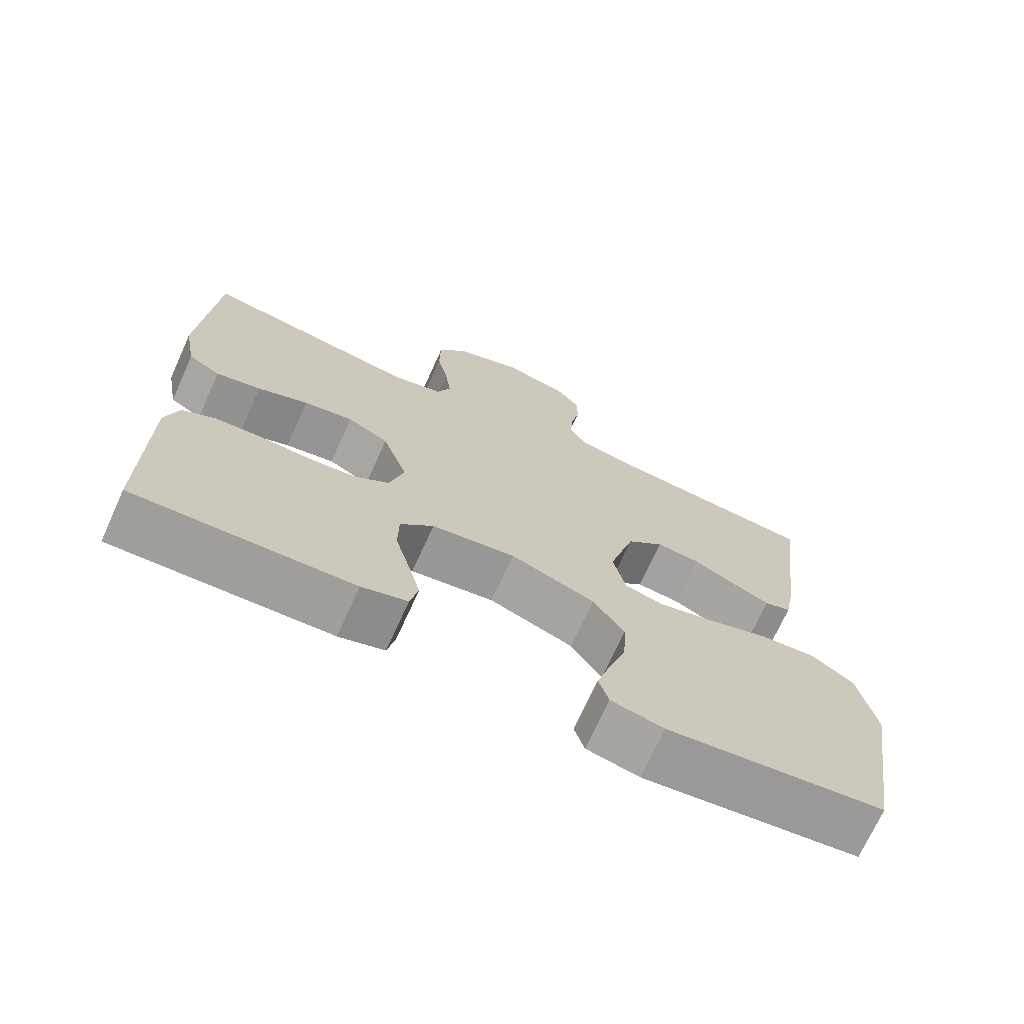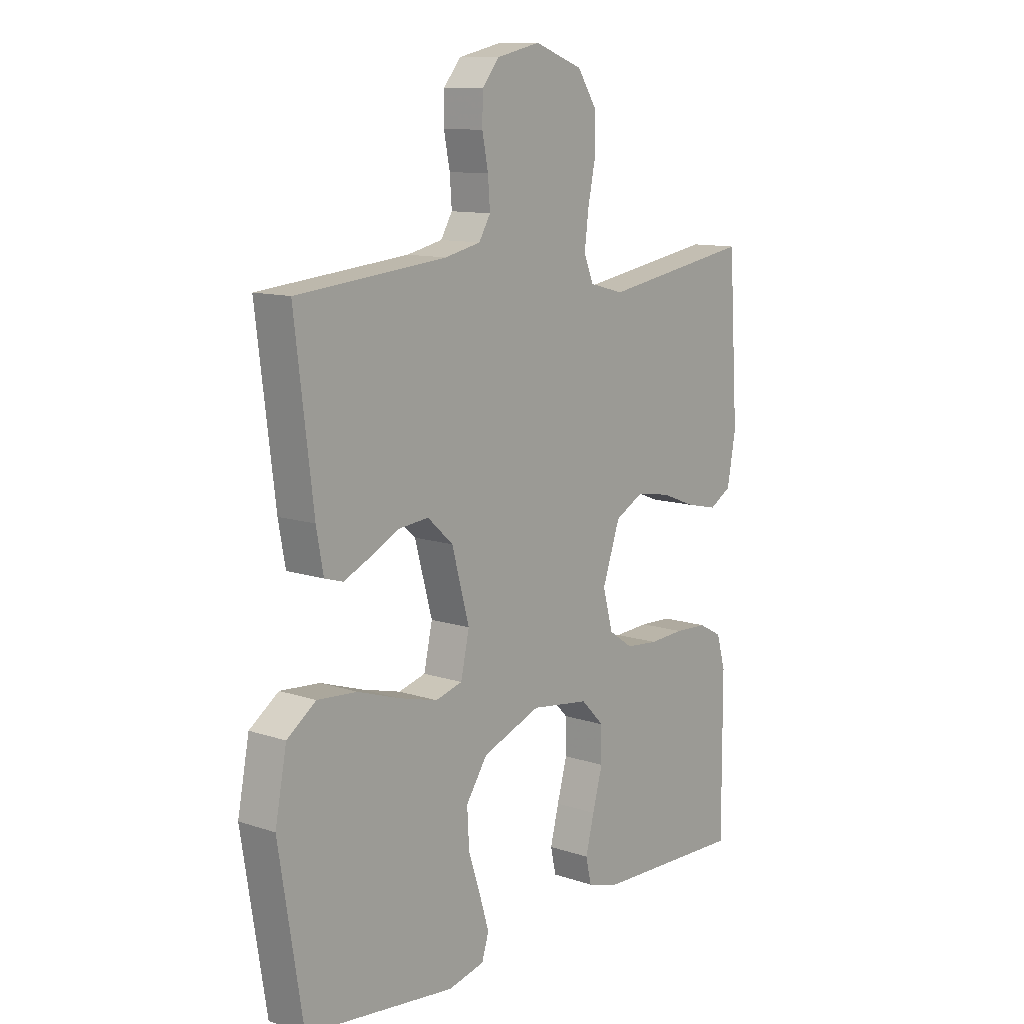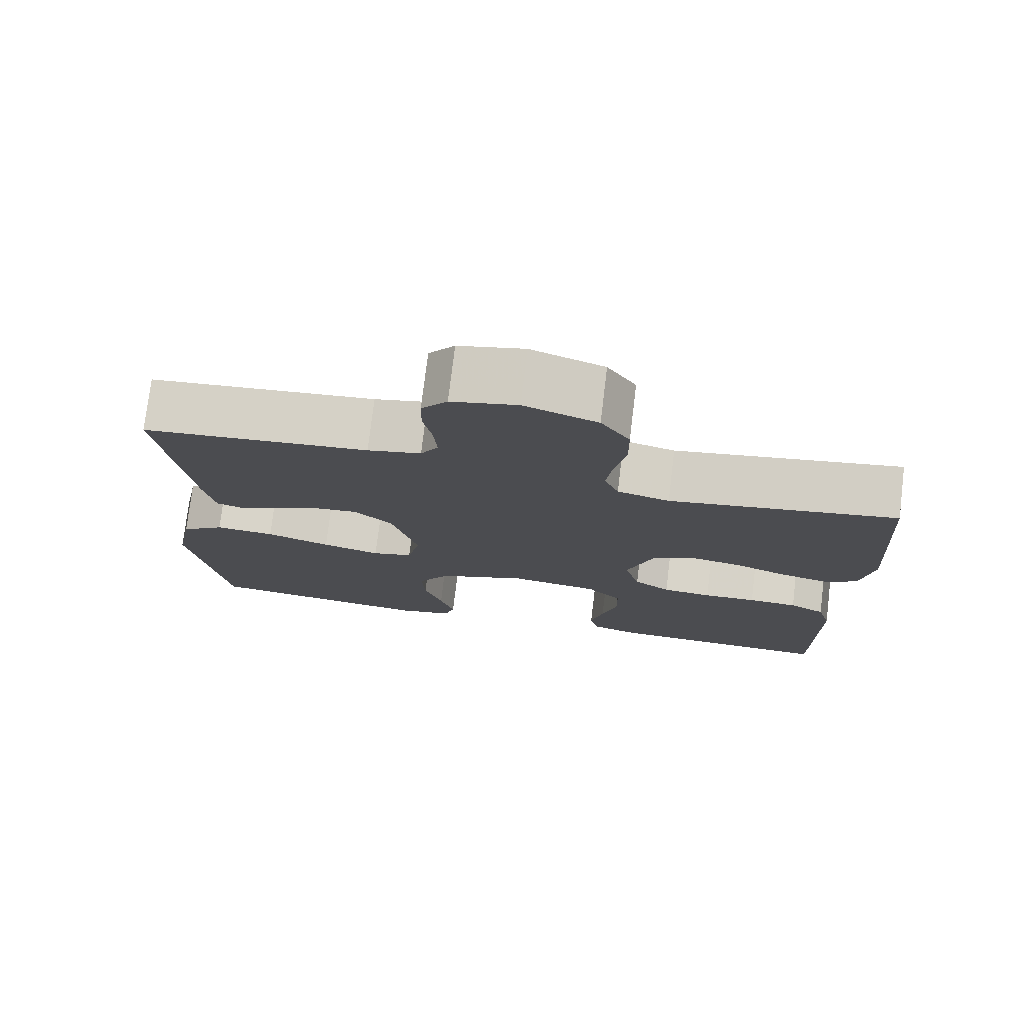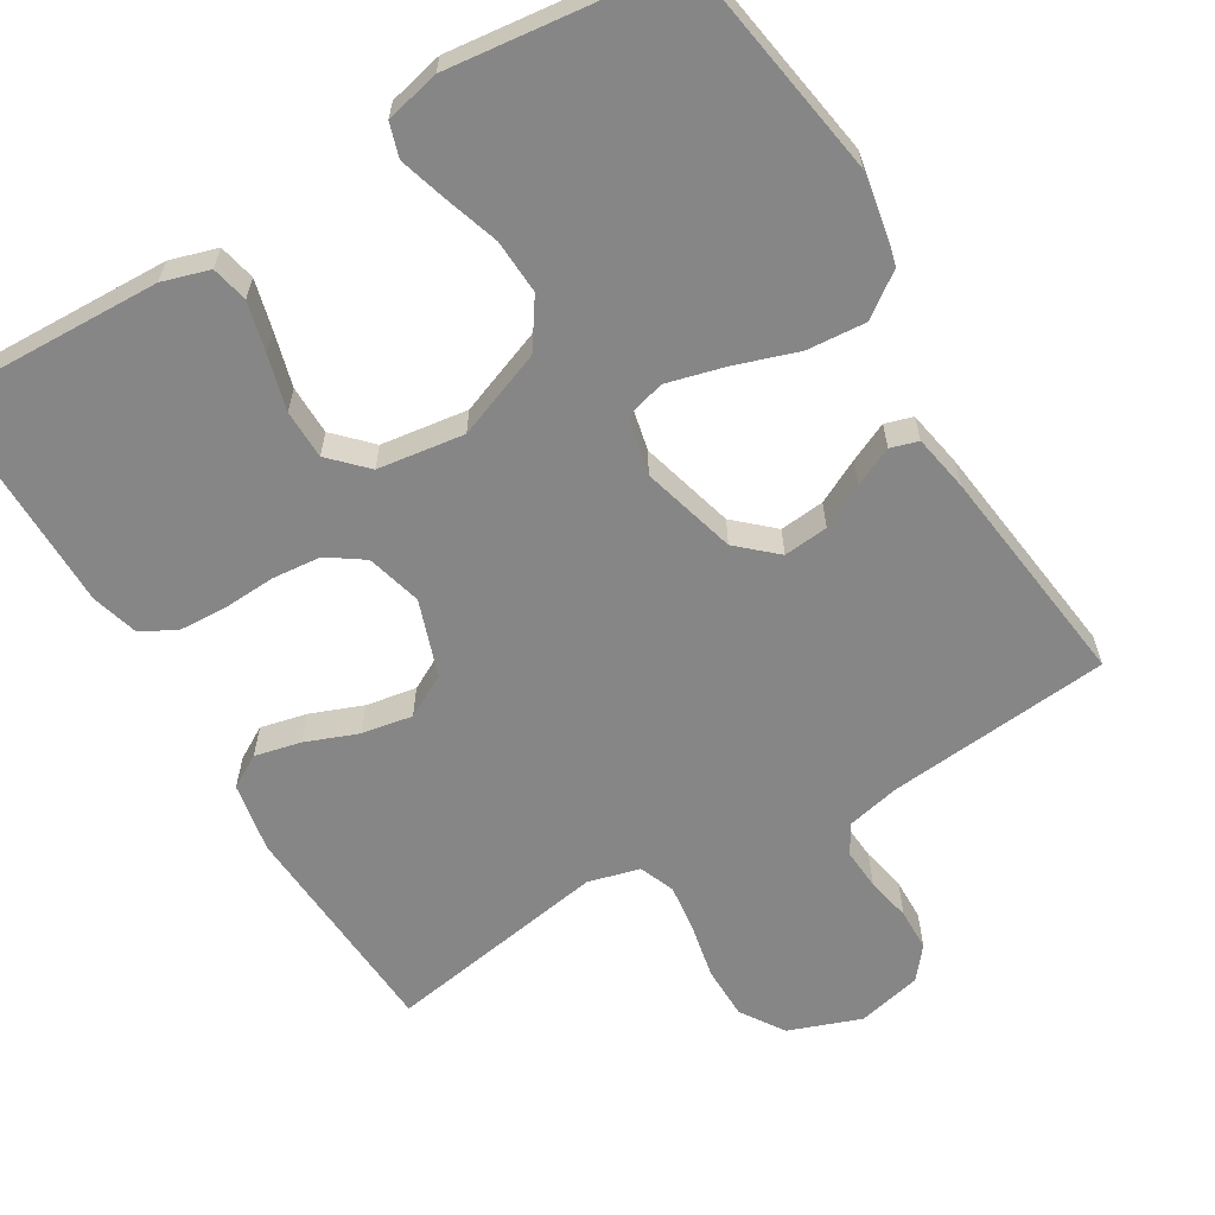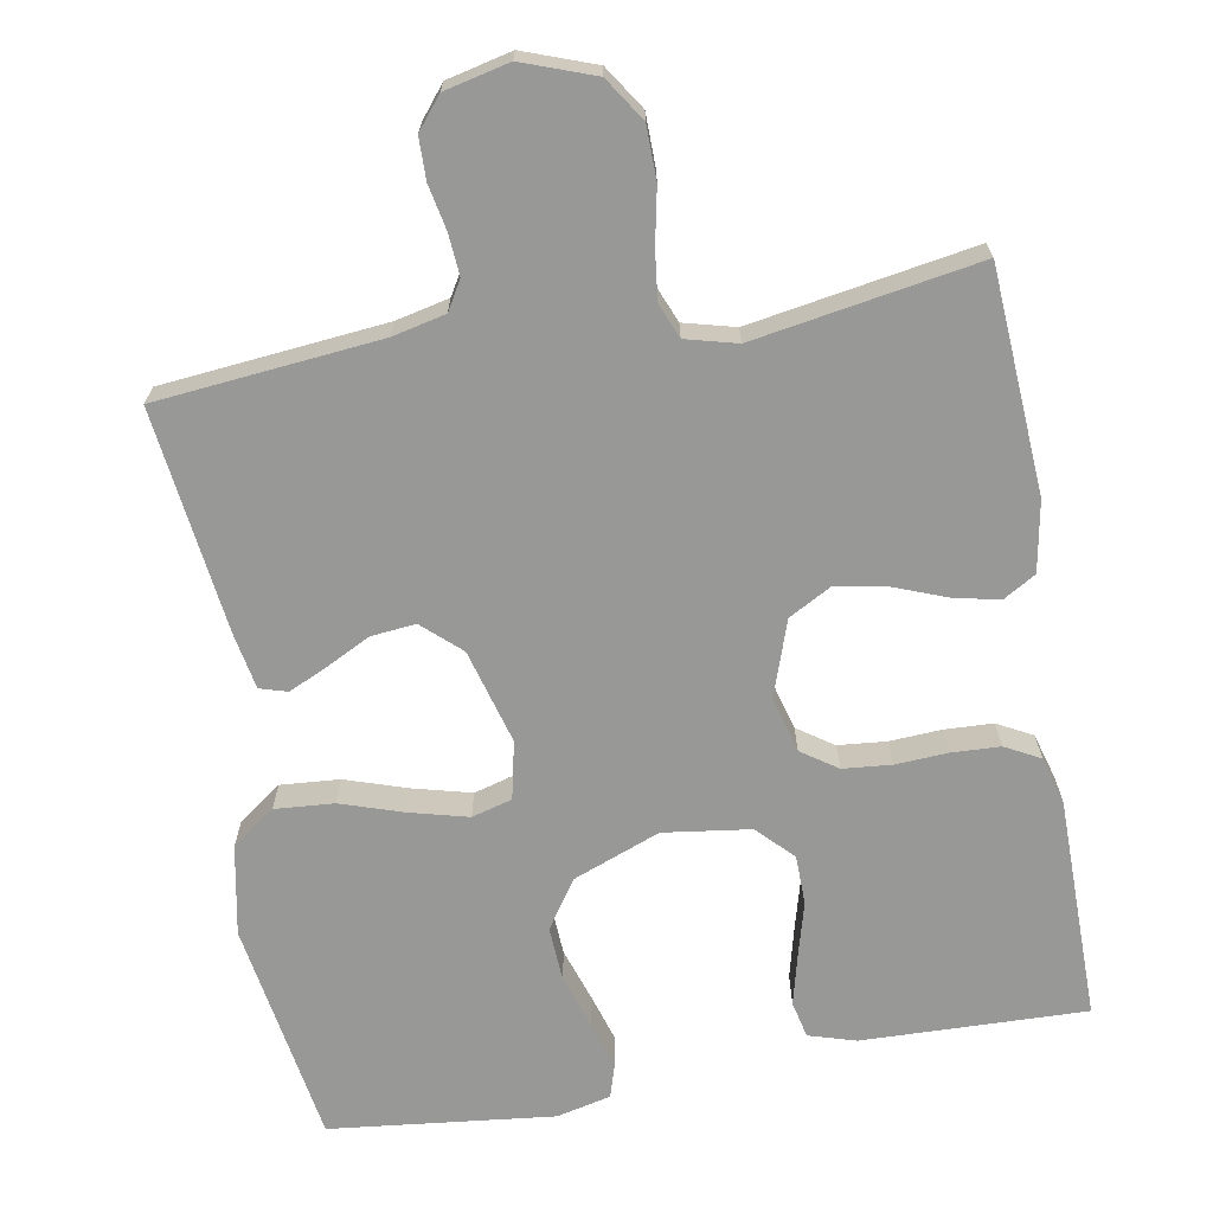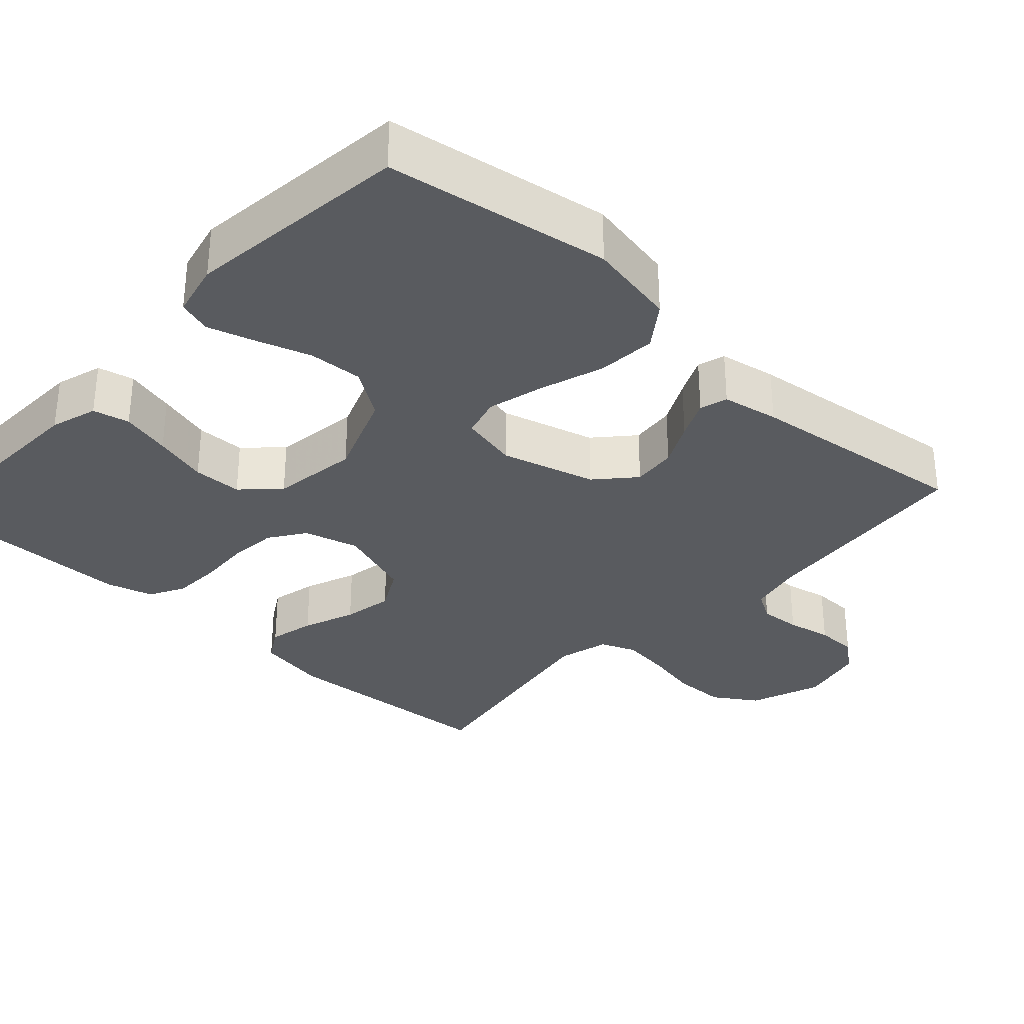
<metadata>
{"format":"obj","ext":"obj","renderer":"f3d","projection":"perspective","resolution":1024,"background":"white","views":[{"elev":-71.3,"azim":155.6,"up":"+Z"},{"elev":11.3,"azim":-50.8,"up":"+Z"},{"elev":76.2,"azim":6.9,"up":"+Z"},{"elev":-62.2,"azim":-149.2,"up":"+Y"},{"elev":-68.5,"azim":10.1,"up":"+Y"},{"elev":-32.4,"azim":-132.7,"up":"+Y"}]}
</metadata>
<code>
v 0.5 0.07 0.5
v 0.519 0.07 0.2
v 0.502 0.07 0.106
v 0.458 0.07 0.08
v 0.396 0.07 0.094
v 0.326 0.07 0.121
v 0.258 0.07 0.133
v 0.201 0.07 0.102
v 0.166 0.07 0
v 0.186 0.07 -0.074
v 0.234 0.07 -0.107
v 0.299 0.07 -0.113
v 0.369 0.07 -0.109
v 0.434 0.07 -0.112
v 0.481 0.07 -0.137
v 0.499 0.07 -0.2
v 0.5 0.07 -0.5
v 0.2 0.07 -0.491
v 0.137 0.07 -0.472
v 0.126 0.07 -0.423
v 0.143 0.07 -0.356
v 0.163 0.07 -0.283
v 0.162 0.07 -0.217
v 0.116 0.07 -0.17
v 0 0.07 -0.154
v -0.117 0.07 -0.199
v -0.16 0.07 -0.263
v -0.156 0.07 -0.336
v -0.132 0.07 -0.409
v -0.113 0.07 -0.472
v -0.127 0.07 -0.517
v -0.2 0.07 -0.534
v -0.5 0.07 -0.5
v -0.548 0.07 -0.2
v -0.525 0.07 -0.08
v -0.467 0.07 -0.038
v -0.388 0.07 -0.044
v -0.303 0.07 -0.072
v -0.226 0.07 -0.092
v -0.172 0.07 -0.077
v -0.155 0.07 0
v -0.19 0.07 0.127
v -0.241 0.07 0.173
v -0.301 0.07 0.167
v -0.36 0.07 0.137
v -0.412 0.07 0.113
v -0.449 0.07 0.124
v -0.463 0.07 0.2
v -0.5 0.07 0.5
v -0.2 0.07 0.529
v -0.129 0.07 0.545
v -0.106 0.07 0.584
v -0.11 0.07 0.639
v -0.122 0.07 0.699
v -0.121 0.07 0.755
v -0.087 0.07 0.797
v 0 0.07 0.817
v 0.096 0.07 0.782
v 0.134 0.07 0.724
v 0.135 0.07 0.653
v 0.12 0.07 0.58
v 0.112 0.07 0.515
v 0.131 0.07 0.468
v 0.2 0.07 0.45
v 0.5 0 0.5
v 0.519 0 0.2
v 0.502 0 0.106
v 0.458 0 0.08
v 0.396 0 0.094
v 0.326 0 0.121
v 0.258 0 0.133
v 0.201 0 0.102
v 0.166 0 0
v 0.186 0 -0.074
v 0.234 0 -0.107
v 0.299 0 -0.113
v 0.369 0 -0.109
v 0.434 0 -0.112
v 0.481 0 -0.137
v 0.499 0 -0.2
v 0.5 0 -0.5
v 0.2 0 -0.491
v 0.137 0 -0.472
v 0.126 0 -0.423
v 0.143 0 -0.356
v 0.163 0 -0.283
v 0.162 0 -0.217
v 0.116 0 -0.17
v 0 0 -0.154
v -0.117 0 -0.199
v -0.16 0 -0.263
v -0.156 0 -0.336
v -0.132 0 -0.409
v -0.113 0 -0.472
v -0.127 0 -0.517
v -0.2 0 -0.534
v -0.5 0 -0.5
v -0.548 0 -0.2
v -0.525 0 -0.08
v -0.467 0 -0.038
v -0.388 0 -0.044
v -0.303 0 -0.072
v -0.226 0 -0.092
v -0.172 0 -0.077
v -0.155 0 0
v -0.19 0 0.127
v -0.241 0 0.173
v -0.301 0 0.167
v -0.36 0 0.137
v -0.412 0 0.113
v -0.449 0 0.124
v -0.463 0 0.2
v -0.5 0 0.5
v -0.2 0 0.529
v -0.129 0 0.545
v -0.106 0 0.584
v -0.11 0 0.639
v -0.122 0 0.699
v -0.121 0 0.755
v -0.087 0 0.797
v 0 0 0.817
v 0.096 0 0.782
v 0.134 0 0.724
v 0.135 0 0.653
v 0.12 0 0.58
v 0.112 0 0.515
v 0.131 0 0.468
v 0.2 0 0.45
f 58 59 60 61
f 58 61 62
f 57 58 62
f 56 57 62
f 53 54 55 56
f 52 53 56 62
f 51 52 62 63
f 47 48 49 50
f 47 50 51 63
f 44 45 46 47
f 35 36 37 38
f 35 38 39
f 34 35 39
f 33 34 39 40
f 28 29 30 31
f 28 31 32 33
f 19 20 21 22
f 17 18 19 22
f 17 22 23
f 16 17 23 24
f 12 13 14 15
f 11 12 15 16
f 3 4 5 6
f 3 6 7
f 64 1 2 3
f 64 3 7
f 44 47 63 64
f 43 44 64
f 42 43 64 7
f 41 42 7 8
f 40 41 8 9
f 27 28 33 40
f 26 27 40
f 25 26 40 9
f 11 16 24 25
f 10 11 25
f 9 10 25
f 125 124 123 122
f 126 125 122
f 126 122 121
f 126 121 120
f 120 119 118 117
f 126 120 117 116
f 127 126 116 115
f 114 113 112 111
f 127 115 114 111
f 111 110 109 108
f 102 101 100 99
f 103 102 99
f 103 99 98
f 104 103 98 97
f 95 94 93 92
f 97 96 95 92
f 86 85 84 83
f 86 83 82 81
f 87 86 81
f 88 87 81 80
f 79 78 77 76
f 80 79 76 75
f 70 69 68 67
f 71 70 67
f 67 66 65 128
f 71 67 128
f 128 127 111 108
f 128 108 107
f 71 128 107 106
f 72 71 106 105
f 73 72 105 104
f 104 97 92 91
f 104 91 90
f 73 104 90 89
f 89 88 80 75
f 89 75 74
f 89 74 73
f 1 65 66 2
f 2 66 67 3
f 3 67 68 4
f 4 68 69 5
f 5 69 70 6
f 6 70 71 7
f 7 71 72 8
f 8 72 73 9
f 9 73 74 10
f 10 74 75 11
f 11 75 76 12
f 12 76 77 13
f 13 77 78 14
f 14 78 79 15
f 15 79 80 16
f 16 80 81 17
f 17 81 82 18
f 18 82 83 19
f 19 83 84 20
f 20 84 85 21
f 21 85 86 22
f 22 86 87 23
f 23 87 88 24
f 24 88 89 25
f 25 89 90 26
f 26 90 91 27
f 27 91 92 28
f 28 92 93 29
f 29 93 94 30
f 30 94 95 31
f 31 95 96 32
f 32 96 97 33
f 33 97 98 34
f 34 98 99 35
f 35 99 100 36
f 36 100 101 37
f 37 101 102 38
f 38 102 103 39
f 39 103 104 40
f 40 104 105 41
f 41 105 106 42
f 42 106 107 43
f 43 107 108 44
f 44 108 109 45
f 45 109 110 46
f 46 110 111 47
f 47 111 112 48
f 48 112 113 49
f 49 113 114 50
f 50 114 115 51
f 51 115 116 52
f 52 116 117 53
f 53 117 118 54
f 54 118 119 55
f 55 119 120 56
f 56 120 121 57
f 57 121 122 58
f 58 122 123 59
f 59 123 124 60
f 60 124 125 61
f 61 125 126 62
f 62 126 127 63
f 63 127 128 64
f 64 128 65 1

</code>
